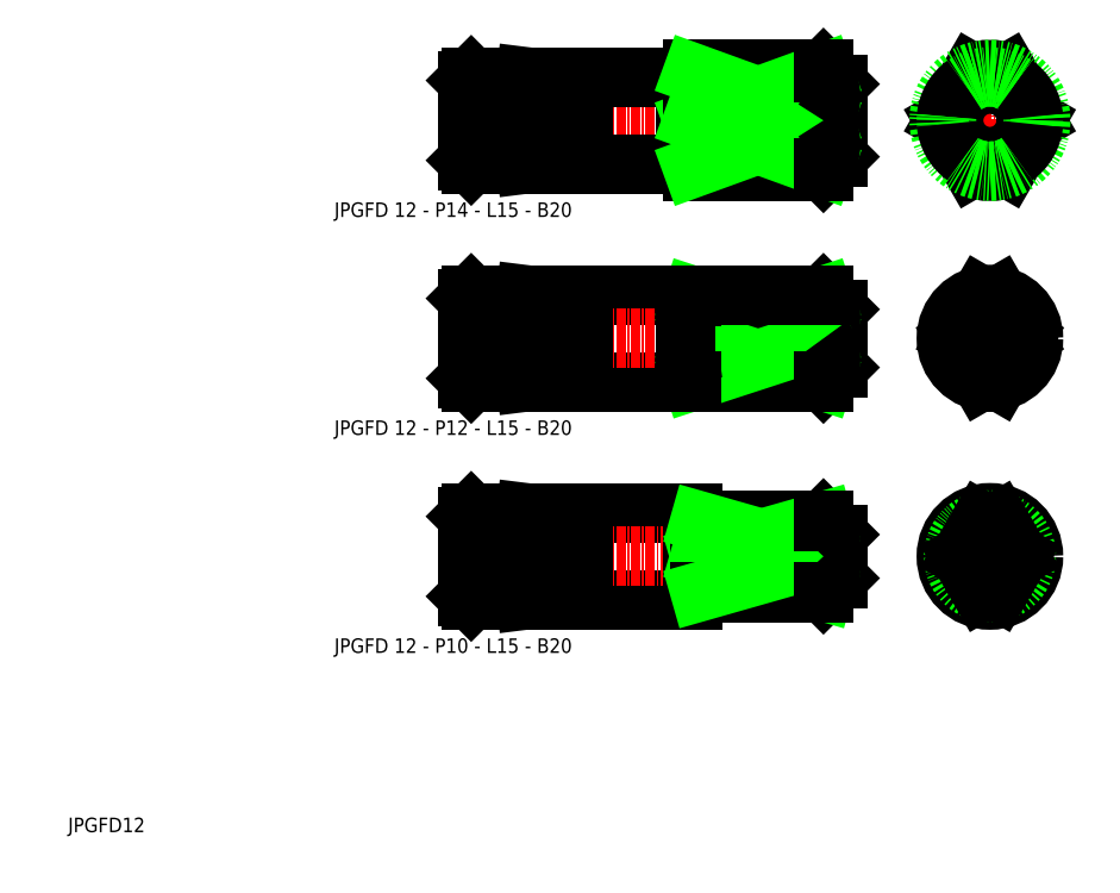
<metadata>
{"format":"dxf","ext":"dxf","renderer":"ezdxf+matplotlib","layout":"modelspace","background":"white","min_lineweight":24,"dpi":150}
</metadata>
<code>
0
SECTION
2
ENTITIES
0
LINE
8
0
10
90
20
78.96
30
0
11
76
21
78.96
31
0
0
LINE
8
0
10
90
20
66.96
30
0
11
76
21
66.96
31
0
0
LINE
8
0
10
91
20
48.96
30
0
11
76
21
48.96
31
0
0
LINE
8
0
10
91
20
36.96
30
0
11
76
21
36.96
31
0
0
LINE
8
CENTER
10
58.5
20
42.96
30
0
11
112.5
21
42.96
31
0
0
LINE
8
CENTER
10
58.5
20
72.96
30
0
11
112.5
21
72.96
31
0
0
LINE
8
CENTER
10
58.5
20
103
30
0
11
112.5
21
103
31
0
0
LINE
8
0
10
90
20
96.96
30
0
11
76
21
96.96
31
0
0
LINE
8
0
10
90
20
109
30
0
11
76
21
109
31
0
0
LINE
8
0
10
60.5
20
36.96
30
0
11
68
21
36.96
31
0
0
LINE
8
0
10
60.5
20
48.96
30
0
11
68
21
48.96
31
0
0
LINE
8
0
10
60.5
20
48.96
30
0
11
60.5
21
36.96
31
0
0
LINE
8
0
10
60
20
37.46
30
0
11
60
21
48.46
31
0
0
LINE
8
0
10
60
20
37.46
30
0
11
60.5
21
36.96
31
0
0
LINE
8
0
10
60
20
48.46
30
0
11
60.5
21
48.96
31
0
0
LINE
8
0
10
76
20
37.96
30
0
11
68
21
36.96
31
0
0
LINE
8
0
10
68
20
48.96
30
0
11
76
21
47.96
31
0
0
LINE
8
0
10
68
20
48.96
30
0
11
68
21
36.96
31
0
0
LINE
8
0
10
76
20
36.96
30
0
11
76
21
48.96
31
0
0
LINE
8
0
10
60.5
20
66.96
30
0
11
68
21
66.96
31
0
0
LINE
8
0
10
60.5
20
78.96
30
0
11
68
21
78.96
31
0
0
LINE
8
0
10
60
20
67.46
30
0
11
60
21
78.46
31
0
0
LINE
8
0
10
60.5
20
78.96
30
0
11
60.5
21
66.96
31
0
0
LINE
8
0
10
60
20
67.46
30
0
11
60.5
21
66.96
31
0
0
LINE
8
0
10
60
20
78.46
30
0
11
60.5
21
78.96
31
0
0
LINE
8
0
10
76
20
66.96
30
0
11
76
21
78.96
31
0
0
LINE
8
0
10
68
20
78.96
30
0
11
68
21
66.96
31
0
0
LINE
8
0
10
76
20
67.96
30
0
11
68
21
66.96
31
0
0
LINE
8
0
10
68
20
78.96
30
0
11
76
21
77.96
31
0
0
LINE
8
0
10
60.5
20
96.96
30
0
11
68
21
96.96
31
0
0
LINE
8
0
10
60.5
20
109
30
0
11
68
21
109
31
0
0
LINE
8
0
10
60.5
20
109
30
0
11
60.5
21
96.96
31
0
0
LINE
8
0
10
60
20
97.46
30
0
11
60
21
108.5
31
0
0
LINE
8
0
10
60
20
97.46
30
0
11
60.5
21
96.96
31
0
0
LINE
8
0
10
60
20
108.5
30
0
11
60.5
21
109
31
0
0
LINE
8
0
10
76
20
96.96
30
0
11
76
21
109
31
0
0
LINE
8
0
10
68
20
109
30
0
11
68
21
96.96
31
0
0
LINE
8
0
10
76
20
97.96
30
0
11
68
21
96.96
31
0
0
LINE
8
0
10
68
20
109
30
0
11
76
21
108
31
0
0
LINE
8
0
10
92
20
47.96
30
0
11
109
21
47.96
31
0
0
LINE
8
0
10
92
20
37.96
30
0
11
109
21
37.96
31
0
0
LINE
8
0
10
92
20
47.96
30
0
11
92
21
37.96
31
0
0
LINE
8
0
10
91
20
36.96
30
0
11
91
21
48.96
31
0
0
LINE
8
0
10
91.1
20
38.16
30
0
11
91.9
21
38.16
31
0
0
LINE
8
0
10
91
20
38.06
30
0
11
91
21
37.96
31
0
0
ARC
8
0
10
91.1
20
38.06
30
0
40
0.1
50
90
51
180
0
ARC
8
0
10
91.9
20
38.06
30
0
40
0.1
50
0
51
90
0
LINE
8
0
10
91.1
20
47.76
30
0
11
91.9
21
47.76
31
0
0
LINE
8
0
10
91
20
47.86
30
0
11
91
21
47.96
31
0
0
ARC
8
0
10
91.1
20
47.86
30
0
40
0.1
50
180
51
270
0
ARC
8
0
10
91.9
20
47.86
30
0
40
0.1
50
270
51
0
0
LINE
8
0
10
111
20
45.96
30
0
11
111
21
39.96
31
0
0
LINE
8
0
10
91
20
66.96
30
0
11
91
21
78.96
31
0
0
LINE
8
0
10
91
20
66.96
30
0
11
109
21
66.96
31
0
0
LINE
8
0
10
91
20
78.96
30
0
11
109
21
78.96
31
0
0
LINE
8
0
10
111
20
76.96
30
0
11
111
21
68.96
31
0
0
LINE
8
CENTER
10
122.9
20
103
30
0
11
140.9
21
103
31
0
0
LINE
8
0
10
90
20
96.96
30
0
11
90
21
109
31
0
0
LINE
8
0
10
91
20
110
30
0
11
91
21
95.96
31
0
0
LINE
8
0
10
91
20
95.96
30
0
11
109
21
95.96
31
0
0
LINE
8
0
10
90.1
20
97.16
30
0
11
90.9
21
97.16
31
0
0
ARC
8
0
10
90.1
20
97.06
30
0
40
0.1
50
90
51
180
0
LINE
8
0
10
90
20
97.06
30
0
11
90
21
96.96
31
0
0
ARC
8
0
10
90.9
20
97.06
30
0
40
0.1
50
0
51
90
0
LINE
8
0
10
91
20
110
30
0
11
109
21
110
31
0
0
LINE
8
0
10
90.1
20
108.8
30
0
11
90.9
21
108.8
31
0
0
ARC
8
0
10
90.1
20
108.9
30
0
40
0.1
50
180
51
270
0
LINE
8
0
10
90
20
108.9
30
0
11
90
21
109
31
0
0
ARC
8
0
10
90.9
20
108.9
30
0
40
0.1
50
270
51
0
0
LINE
8
0
10
111
20
108
30
0
11
111
21
97.96
31
0
0
LINE
8
CENTER
10
131.9
20
93.96
30
0
11
131.9
21
112
31
0
0
TEXT
8
0
10
41.66
20
89.67
30
0
40
2
1
JPGFD 12 - P14 - L15 - B20
0
TEXT
8
0
10
5
20
5
30
0
40
2
1
JPGFD12
0
ARC
8
0
10
131.9
20
103
30
0
40
6
50
235.1
51
304.9
0
CIRCLE
8
0
10
131.9
20
103
30
0
40
5
0
LINE
8
CENTER
10
131.9
20
63.96
30
0
11
131.9
21
81.96
31
0
0
CIRCLE
8
0
10
131.9
20
72.96
30
0
40
5
0
LINE
8
CENTER
10
122.9
20
72.96
30
0
11
140.9
21
72.96
31
0
0
LINE
8
CENTER
10
122.9
20
42.96
30
0
11
140.9
21
42.96
31
0
0
LINE
8
CENTER
10
131.9
20
33.96
30
0
11
131.9
21
51.96
31
0
0
CIRCLE
8
0
10
131.9
20
72.96
30
0
40
4
0
CIRCLE
8
0
10
131.9
20
72.96
30
0
40
6
0
CIRCLE
8
0
10
131.9
20
42.96
30
0
40
3
0
CIRCLE
8
0
10
131.9
20
42.96
30
0
40
6
0
LINE
8
0
10
109
20
110
30
0
11
111
21
108
31
0
0
LINE
8
0
10
111
20
97.96
30
0
11
109
21
95.96
31
0
0
LINE
8
0
10
109
20
78.96
30
0
11
111
21
76.96
31
0
0
LINE
8
0
10
111
20
68.96
30
0
11
109
21
66.96
31
0
0
LINE
8
0
10
109
20
47.96
30
0
11
111
21
45.96
31
0
0
LINE
8
0
10
111
20
39.96
30
0
11
109
21
37.96
31
0
0
TEXT
8
0
10
41.66
20
59.67
30
0
40
2
1
JPGFD 12 - P12 - L15 - B20
0
TEXT
8
0
10
41.66
20
29.67
30
0
40
2
1
JPGFD 12 - P10 - L15 - B20
0
LINE
8
0
10
91
20
109.5
30
0
11
109
21
109.5
31
0
0
LINE
8
0
10
109
20
109.5
30
0
11
91
21
103
31
0
0
LINE
8
0
10
91
20
103
30
0
11
109
21
103
31
0
0
LINE
8
0
10
109
20
103
30
0
11
91
21
109.5
31
0
0
LINE
8
0
10
91
20
96.42
30
0
11
109
21
96.42
31
0
0
LINE
8
0
10
109
20
103
30
0
11
91
21
96.42
31
0
0
LINE
8
0
10
109
20
96.42
30
0
11
91
21
103
31
0
0
ARC
8
0
10
104.2
20
106.2
30
0
40
5.844
50
326
51
34.02
0
ARC
8
0
10
104.2
20
99.69
30
0
40
5.844
50
326
51
34.02
0
LINE
8
0
10
109
20
96.42
30
0
11
109
21
95.96
31
0
0
LINE
8
0
10
109
20
109.5
30
0
11
109
21
110
31
0
0
LINE
8
0
10
109
20
78.83
30
0
11
91
21
72.96
31
0
0
LINE
8
0
10
109
20
72.96
30
0
11
91
21
78.83
31
0
0
ARC
8
0
10
105.2
20
75.89
30
0
40
4.805
50
322.4
51
37.64
0
LINE
8
0
10
91
20
72.96
30
0
11
109
21
72.96
31
0
0
LINE
8
0
10
109
20
67.09
30
0
11
91
21
72.96
31
0
0
LINE
8
0
10
91
20
67.09
30
0
11
109
21
67.09
31
0
0
LINE
8
0
10
109
20
72.96
30
0
11
91
21
67.09
31
0
0
ARC
8
0
10
105.2
20
70.02
30
0
40
4.805
50
322.4
51
37.64
0
LINE
8
0
10
109
20
67.09
30
0
11
109
21
66.96
31
0
0
LINE
8
0
10
91
20
78.83
30
0
11
109
21
78.83
31
0
0
LINE
8
0
10
109
20
78.83
30
0
11
109
21
78.96
31
0
0
LINE
8
0
10
92
20
47.8
30
0
11
109
21
47.8
31
0
0
LINE
8
0
10
109
20
47.8
30
0
11
92
21
42.96
31
0
0
LINE
8
0
10
92
20
42.96
30
0
11
109
21
42.96
31
0
0
LINE
8
0
10
109
20
42.96
30
0
11
92
21
47.8
31
0
0
LINE
8
0
10
109
20
38.12
30
0
11
92
21
42.96
31
0
0
LINE
8
0
10
92
20
38.12
30
0
11
109
21
38.12
31
0
0
LINE
8
0
10
109
20
42.96
30
0
11
92
21
38.12
31
0
0
ARC
8
0
10
106.6
20
40.54
30
0
40
3.43
50
315.1
51
44.89
0
LINE
8
0
10
109
20
38.12
30
0
11
109
21
37.96
31
0
0
ARC
8
0
10
106.6
20
45.38
30
0
40
3.43
50
315.1
51
44.89
0
LINE
8
0
10
109
20
47.8
30
0
11
109
21
47.96
31
0
0
LINE
8
0
10
90
20
66.96
30
0
11
90
21
78.96
31
0
0
LINE
8
0
10
90.1
20
67.16
30
0
11
90.9
21
67.16
31
0
0
ARC
8
0
10
90.1
20
67.06
30
0
40
0.1
50
90
51
180
0
LINE
8
0
10
90
20
67.06
30
0
11
90
21
66.96
31
0
0
ARC
8
0
10
90.9
20
67.06
30
0
40
0.1
50
0
51
90
0
LINE
8
0
10
90.1
20
78.76
30
0
11
90.9
21
78.76
31
0
0
ARC
8
0
10
90.1
20
78.86
30
0
40
0.1
50
180
51
270
0
LINE
8
0
10
90
20
78.86
30
0
11
90
21
78.96
31
0
0
ARC
8
0
10
90.9
20
78.86
30
0
40
0.1
50
270
51
0
0
ARC
8
0
10
131.9
20
103
30
0
40
7
50
69.08
51
110.9
0
LINE
8
0
10
138.2
20
103
30
0
11
134.4
21
109.5
31
0
0
LINE
8
0
10
125.6
20
103
30
0
11
129.4
21
109.5
31
0
0
LINE
8
0
10
125.6
20
103
30
0
11
129.4
21
96.42
31
0
0
LINE
8
0
10
138.2
20
103
30
0
11
134.4
21
96.42
31
0
0
ARC
8
0
10
131.9
20
103
30
0
40
7
50
249.1
51
290.9
0
CIRCLE
8
0
10
131.9
20
103
30
0
40
7
0
ARC
8
0
10
131.9
20
72.96
30
0
40
6
50
77.98
51
102
0
LINE
8
0
10
136.6
20
72.96
30
0
11
133.2
21
78.83
31
0
0
LINE
8
0
10
127.3
20
72.96
30
0
11
130.7
21
78.83
31
0
0
LINE
8
0
10
127.3
20
72.96
30
0
11
130.7
21
67.09
31
0
0
LINE
8
0
10
136.6
20
72.96
30
0
11
133.2
21
67.09
31
0
0
ARC
8
0
10
131.9
20
72.96
30
0
40
6
50
258
51
282
0
ARC
8
0
10
131.9
20
42.96
30
0
40
5
50
75.52
51
104.5
0
CIRCLE
8
0
10
131.9
20
42.96
30
0
40
5
0
LINE
8
0
10
136
20
42.96
30
0
11
133.2
21
47.8
31
0
0
LINE
8
0
10
127.9
20
42.96
30
0
11
130.7
21
47.8
31
0
0
LINE
8
0
10
127.9
20
42.96
30
0
11
130.7
21
38.12
31
0
0
ARC
8
0
10
131.9
20
42.96
30
0
40
5
50
255.5
51
284.5
0
LINE
8
0
10
136
20
42.96
30
0
11
133.2
21
38.12
31
0
0
ARC
8
0
10
131.9
20
103
30
0
40
6
50
124.9
51
175.1
0
ARC
8
0
10
131.9
20
103
30
0
40
6
50
175.1
51
184.9
0
ARC
8
0
10
131.9
20
103
30
0
40
6
50
55.08
51
124.9
0
ARC
8
0
10
131.9
20
103
30
0
40
6
50
355.1
51
4.919
0
ARC
8
0
10
131.9
20
103
30
0
40
6
50
4.919
51
55.08
0
ARC
8
0
10
131.9
20
103
30
0
40
6
50
184.9
51
235.1
0
ARC
8
0
10
131.9
20
103
30
0
40
6
50
304.9
51
355.1
0
ENDSEC
0
EOF

</code>
